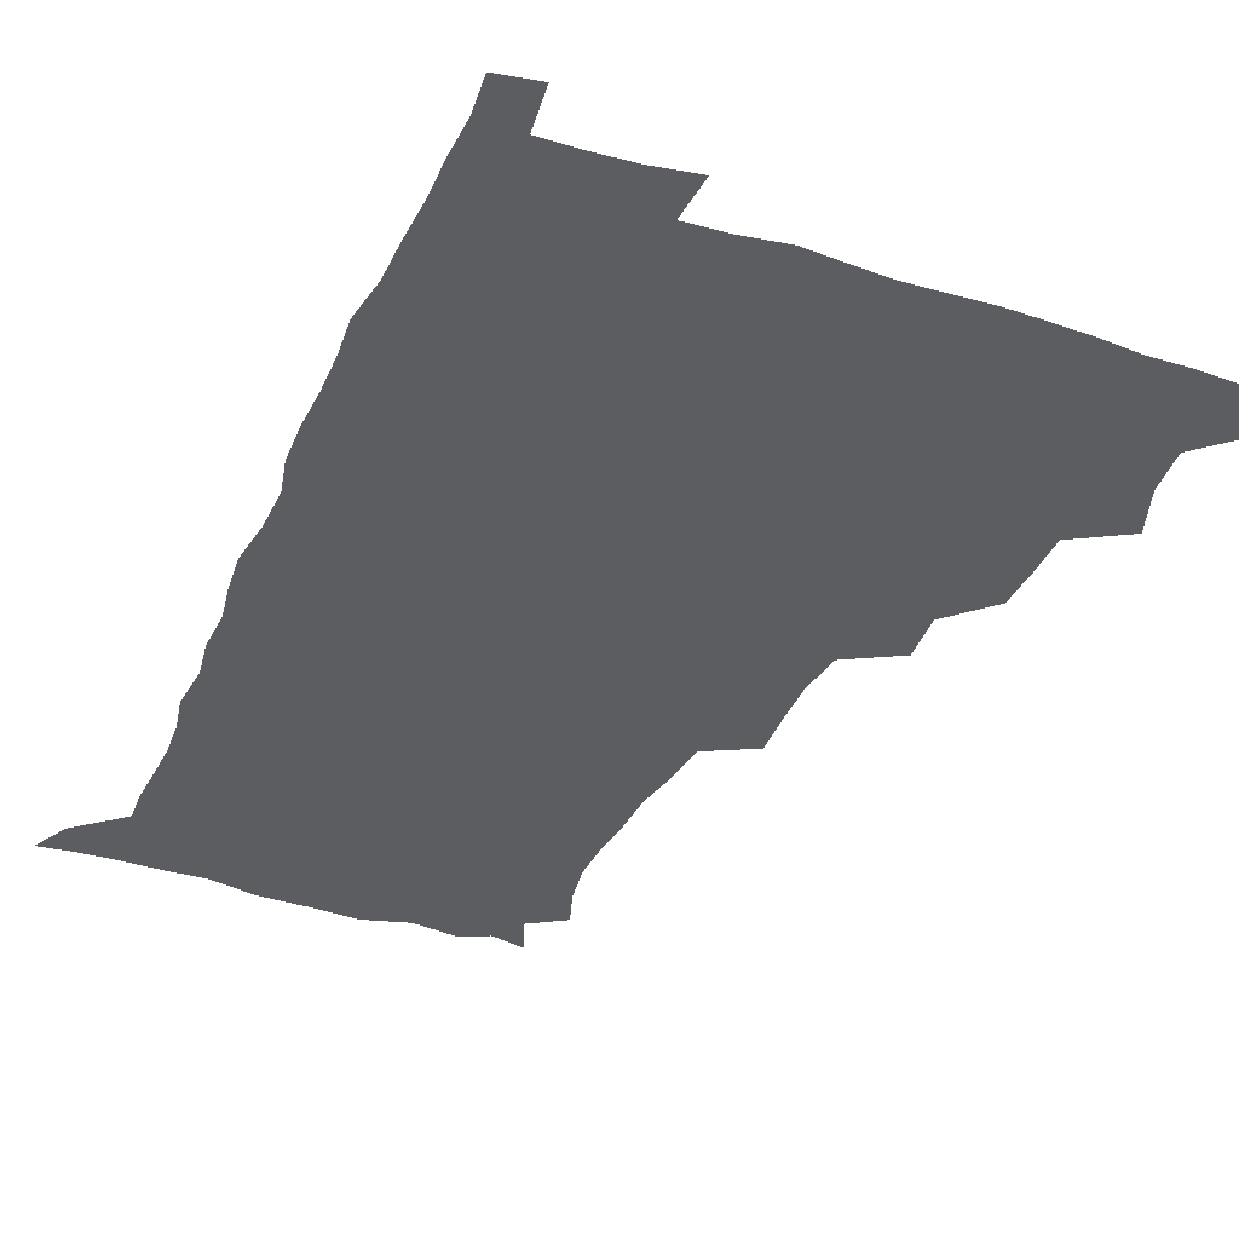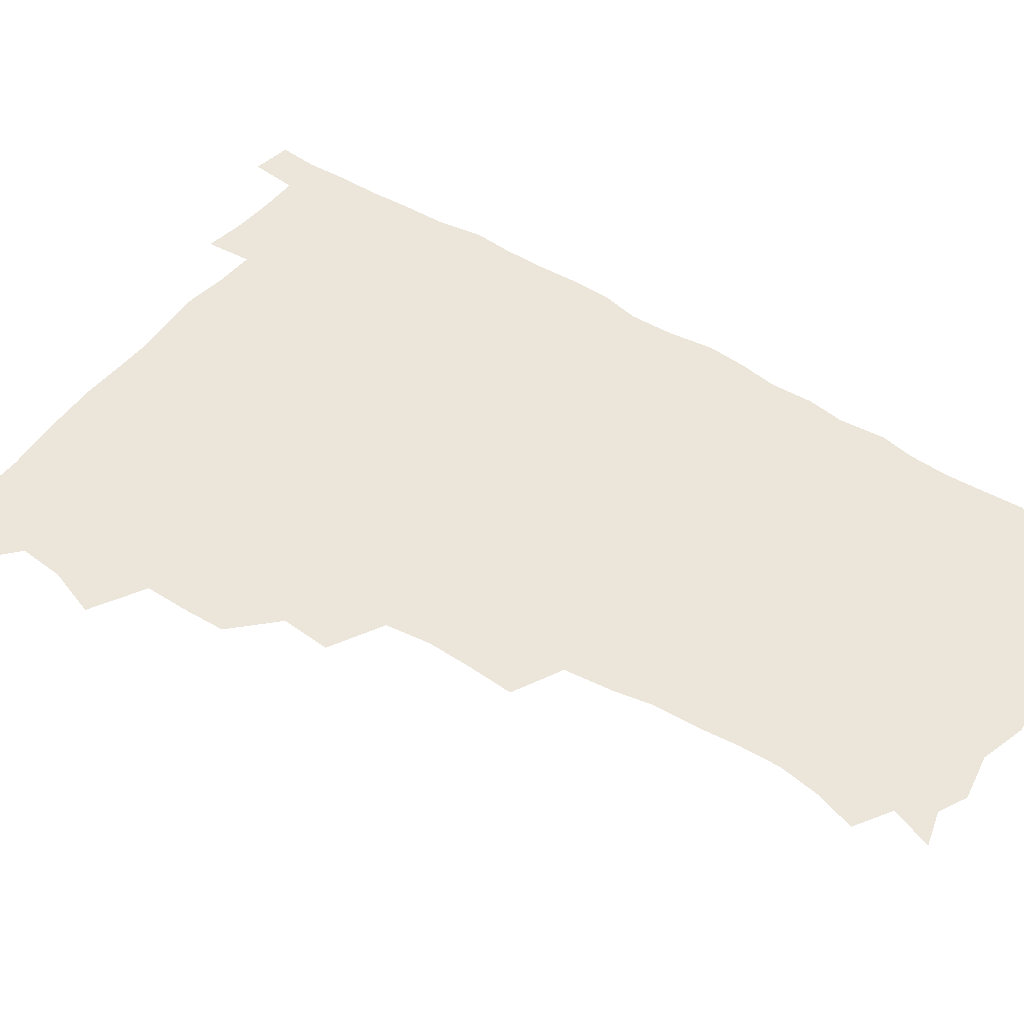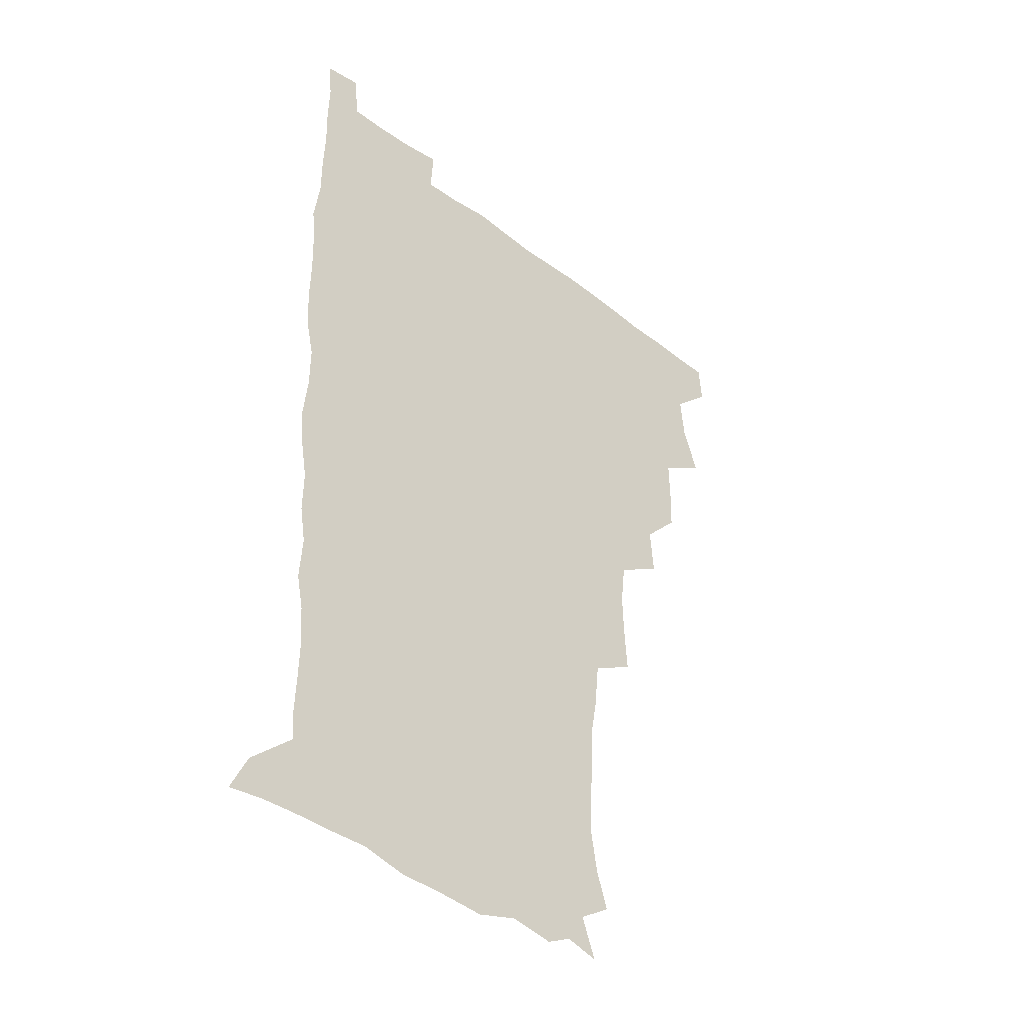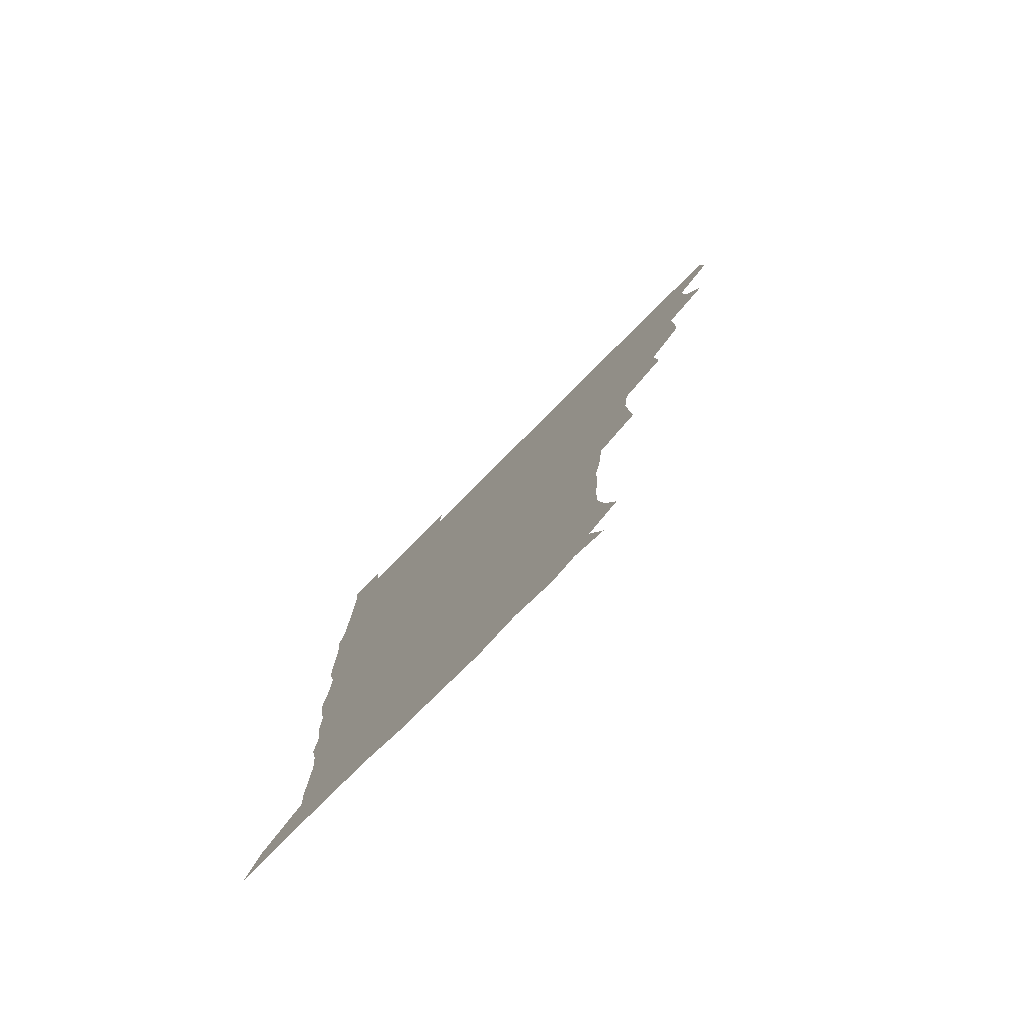
<metadata>
{"format":"obj","ext":"obj","renderer":"f3d","projection":"perspective","resolution":1024,"background":"white","views":[{"elev":-36.1,"azim":157.7,"up":"+Z"},{"elev":47.5,"azim":-55.2,"up":"+Z"},{"elev":-38.9,"azim":136.2,"up":"+Y"},{"elev":-79.2,"azim":-134.9,"up":"+Y"}]}
</metadata>
<code>
v 479.8 509.2 0
v 481.1 524.7 0
v 488.3 458.2 0
v 495 476.9 0
v 496.7 493.8 0
v 497.3 509.5 0
v 496.7 524.8 0
v 508.3 414.1 0
v 507.9 430.2 0
v 508.2 446.7 0
v 511.7 464.5 0
v 512.4 479.6 0
v 513.8 495.1 0
v 513.1 509.8 0
v 511.6 525.6 0
v 522 380.2 0
v 523.7 398.8 0
v 525.6 417.2 0
v 526.7 434.2 0
v 525.8 449.3 0
v 527 464.9 0
v 527.8 480.2 0
v 529 495.3 0
v 527.9 510.2 0
v 526.9 525.4 0
v 541.9 317.7 0
v 543.2 334.8 0
v 543.8 352.3 0
v 541.8 369.3 0
v 541 386.6 0
v 543.6 405.7 0
v 541.4 419.5 0
v 544.9 438 0
v 544.5 452.1 0
v 543.5 466.3 0
v 544 481.1 0
v 544 495.4 0
v 543 509.9 0
v 541.3 526.8 0
v 559.2 197.2 0
v 564.1 211.8 0
v 566.8 227.8 0
v 566.5 243.3 0
v 565.2 258 0
v 564.8 275.4 0
v 562.1 290 0
v 560.3 308.4 0
v 559.6 325.9 0
v 559.4 342.4 0
v 558.5 358 0
v 558.2 374.7 0
v 557.8 390.7 0
v 558.4 407.2 0
v 557.8 422 0
v 558.8 437.5 0
v 559.3 452.7 0
v 559.4 467.2 0
v 559.1 481.4 0
v 558.3 495.7 0
v 557.4 510.7 0
v 555.8 527.5 0
v 566.8 173.4 0
v 572.7 188.9 0
v 572.5 200.2 0
v 579.3 221.4 0
v 579.7 236.5 0
v 579.4 251.7 0
v 578.6 267 0
v 577.1 281.5 0
v 576.4 298.8 0
v 575.8 315.8 0
v 575.4 331.9 0
v 574.1 346.2 0
v 573.7 361.9 0
v 573.1 377.2 0
v 573 392.8 0
v 573.7 408.9 0
v 574.1 424.1 0
v 573.9 438.4 0
v 574.1 453.2 0
v 573.7 467.4 0
v 573.2 481.6 0
v 572.9 495.7 0
v 572.3 510.1 0
v 570.2 528 0
v 580.1 177.1 0
v 585.1 190.9 0
v 588.3 207 0
v 593.2 227.8 0
v 592.8 242.2 0
v 592.8 257.4 0
v 591.9 272.2 0
v 590.2 285.4 0
v 590 302.4 0
v 589.3 317.5 0
v 589.1 333.5 0
v 588.9 349.2 0
v 588.2 363.8 0
v 588.4 380.1 0
v 588.3 395.2 0
v 588.3 409.6 0
v 589.1 425.4 0
v 588.1 438.5 0
v 588.6 453.5 0
v 589 467.6 0
v 587.7 481.9 0
v 587.3 496 0
v 586.7 510.5 0
v 585.1 527.3 0
v 590.7 172.1 0
v 602.2 198 0
v 605.2 215.6 0
v 605.9 229.8 0
v 604.7 241.5 0
v 605.4 259.9 0
v 604.8 274.4 0
v 604.5 290.3 0
v 603.9 304.9 0
v 603.5 319.4 0
v 603.1 335 0
v 603 350.6 0
v 602.3 364.1 0
v 602.3 379.2 0
v 602.1 393.9 0
v 602.7 410.4 0
v 602.7 425 0
v 602.3 438.5 0
v 602.8 453.5 0
v 603 467.7 0
v 602.5 481.9 0
v 601.6 496.6 0
v 601.3 511 0
v 600.1 526.7 0
v 608.2 175.1 0
v 616.4 199.1 0
v 618.3 215.8 0
v 619 231.7 0
v 619 246.5 0
v 618.6 260.6 0
v 618.1 275.4 0
v 617.8 290.4 0
v 617.2 304.6 0
v 617.6 322.9 0
v 617.2 336.5 0
v 617 351.5 0
v 616.4 364.5 0
v 616.7 380.7 0
v 616.8 395.9 0
v 616.9 410.7 0
v 616.7 424.7 0
v 616.8 439.1 0
v 617.4 454.2 0
v 617.1 467.9 0
v 617.3 482 0
v 617.4 495.9 0
v 616.5 510.5 0
v 614.5 527.7 0
v 625.2 170.4 0
v 630.2 197.3 0
v 631.8 216.2 0
v 632.3 233 0
v 632.1 247 0
v 632.1 262.3 0
v 631.7 277.2 0
v 631.5 292.2 0
v 631.5 307 0
v 631.3 321.1 0
v 631 336.4 0
v 630.8 351.6 0
v 631 367.3 0
v 630.8 380.8 0
v 630.8 396 0
v 630.9 411.3 0
v 630.9 424.8 0
v 630.9 439.2 0
v 631.3 453.8 0
v 631.4 467.8 0
v 631.6 481.9 0
v 631.9 495.9 0
v 631 510.9 0
v 628.8 528.8 0
v 644 171.7 0
v 645.2 196.2 0
v 645.4 216.3 0
v 645.5 232.8 0
v 645.5 246.4 0
v 645.5 262.4 0
v 645.4 275.8 0
v 644.9 291.4 0
v 644.8 309.2 0
v 645.1 321.3 0
v 645 335 0
v 644.7 351.2 0
v 644.7 366.4 0
v 644.7 381.9 0
v 644.9 396.1 0
v 645.1 410.3 0
v 644.9 425.4 0
v 644.8 440.3 0
v 645.6 453.6 0
v 645.7 467.6 0
v 645.9 482.1 0
v 646.1 496.2 0
v 645.9 510.7 0
v 645 526.5 0
v 662.4 172.2 0
v 660.3 196.1 0
v 659.4 214.4 0
v 658.8 231.6 0
v 659.4 244 0
v 658.5 261.9 0
v 658.7 276.8 0
v 658.5 292 0
v 658.4 307.2 0
v 658.5 321.7 0
v 658.6 335.5 0
v 658.3 352.1 0
v 658.5 366.4 0
v 659.4 379.6 0
v 658.7 395.7 0
v 659.2 409.7 0
v 659.3 424.6 0
v 660.1 438.4 0
v 659.7 453.7 0
v 660 467.8 0
v 660.2 481.9 0
v 660.3 496.4 0
v 660.5 510.6 0
v 660.3 525.7 0
v 659.2 543.2 0
v 679.8 176.3 0
v 675.4 195.6 0
v 673.1 214 0
v 672.3 230 0
v 672.5 244.3 0
v 672.2 259.7 0
v 671.8 276.1 0
v 672.2 290.2 0
v 671.5 307 0
v 672 321 0
v 671.9 336.3 0
v 672.7 349.9 0
v 672.4 365.2 0
v 673 379.3 0
v 674.2 392.8 0
v 673.5 408.6 0
v 673.6 423.7 0
v 674.2 437.9 0
v 673.3 454.1 0
v 674.1 467.7 0
v 674.4 482 0
v 674.8 496.3 0
v 675 510.7 0
v 675.1 525.6 0
v 675 540.7 0
v 696.6 176.2 0
v 690.4 194.2 0
v 687.1 211.7 0
v 685.8 227.8 0
v 686 241.9 0
v 685.6 257.7 0
v 685.9 272.6 0
v 686.1 287.7 0
v 686.1 302.9 0
v 685.3 319.5 0
v 686.3 333.3 0
v 687.1 347.4 0
v 687.3 362.2 0
v 687 377.6 0
v 688.5 391.2 0
v 686.3 409.7 0
v 688.7 422.2 0
v 688.8 437 0
v 688.8 452 0
v 688.9 466.7 0
v 689.2 481.4 0
v 689.3 496.1 0
v 689.4 510.7 0
v 689.9 525.3 0
v 690.3 539.7 0
v 711.5 176.6 0
v 705 192.4 0
v 700.8 209 0
v 700.3 223 0
v 699.9 237.7 0
v 699.5 253.1 0
v 699.1 269.4 0
v 700.2 283.5 0
v 700.3 298.7 0
v 700 314.8 0
v 701 329.1 0
v 702.8 342.9 0
v 701 360.2 0
v 701.2 374.9 0
v 703.9 388.1 0
v 702.7 405.3 0
v 702.8 420.4 0
v 704.4 434.4 0
v 703 450.9 0
v 703.6 465.5 0
v 703.8 480.3 0
v 704.7 495 0
v 704.2 510.4 0
v 705 525.1 0
v 704.8 539.6 0
v 706.9 557.5 0
v 725.3 176.3 0
v 717.1 192.6 0
v 714.1 204.7 0
v 714.8 216.4 0
v 714.2 230.8 0
v 713.7 246.1 0
v 714.7 260.6 0
v 717.3 273.7 0
v 716 290.8 0
v 718.2 304.9 0
v 717.9 321.2 0
v 720.2 335.1 0
v 721.6 350.1 0
v 719.5 367.4 0
v 719.3 383.7 0
v 722.4 397.8 0
v 723 413.3 0
v 722.5 429.1 0
v 722.8 444.8 0
v 724.1 459.8 0
v 721.5 477 0
v 721.4 492.9 0
v 720.6 509.3 0
v 720.9 524.8 0
v 720.3 540.1 0
v 721.7 555 0
v 739 174.9 0
v 731.8 189.4 0
f 5 6 1
f 1 6 2
f 6 7 2
f 10 11 3
f 3 11 4
f 11 12 4
f 4 12 5
f 12 13 5
f 5 13 6
f 13 14 6
f 6 14 7
f 14 15 7
f 17 18 8
f 8 18 9
f 18 19 9
f 9 19 10
f 19 20 10
f 10 20 11
f 20 21 11
f 11 21 12
f 21 22 12
f 12 22 13
f 22 23 13
f 13 23 14
f 23 24 14
f 14 24 15
f 24 25 15
f 29 30 16
f 16 30 17
f 30 31 17
f 17 31 18
f 31 32 18
f 18 32 19
f 32 33 19
f 19 33 20
f 33 34 20
f 20 34 21
f 34 35 21
f 21 35 22
f 35 36 22
f 22 36 23
f 36 37 23
f 23 37 24
f 37 38 24
f 24 38 25
f 38 39 25
f 47 48 26
f 26 48 27
f 48 49 27
f 27 49 28
f 49 50 28
f 28 50 29
f 50 51 29
f 29 51 30
f 51 52 30
f 30 52 31
f 52 53 31
f 31 53 32
f 53 54 32
f 32 54 33
f 54 55 33
f 33 55 34
f 55 56 34
f 34 56 35
f 56 57 35
f 35 57 36
f 57 58 36
f 36 58 37
f 58 59 37
f 37 59 38
f 59 60 38
f 38 60 39
f 60 61 39
f 63 64 40
f 40 64 41
f 64 65 41
f 41 65 42
f 65 66 42
f 42 66 43
f 66 67 43
f 43 67 44
f 67 68 44
f 44 68 45
f 68 69 45
f 45 69 46
f 69 70 46
f 46 70 47
f 70 71 47
f 47 71 48
f 71 72 48
f 48 72 49
f 72 73 49
f 49 73 50
f 73 74 50
f 50 74 51
f 74 75 51
f 51 75 52
f 75 76 52
f 52 76 53
f 76 77 53
f 53 77 54
f 77 78 54
f 54 78 55
f 78 79 55
f 55 79 56
f 79 80 56
f 56 80 57
f 80 81 57
f 57 81 58
f 81 82 58
f 58 82 59
f 82 83 59
f 59 83 60
f 83 84 60
f 60 84 61
f 84 85 61
f 62 86 63
f 86 87 63
f 63 87 64
f 87 88 64
f 64 88 65
f 88 89 65
f 65 89 66
f 89 90 66
f 66 90 67
f 90 91 67
f 67 91 68
f 91 92 68
f 68 92 69
f 92 93 69
f 69 93 70
f 93 94 70
f 70 94 71
f 94 95 71
f 71 95 72
f 95 96 72
f 72 96 73
f 96 97 73
f 73 97 74
f 97 98 74
f 74 98 75
f 98 99 75
f 75 99 76
f 99 100 76
f 76 100 77
f 100 101 77
f 77 101 78
f 101 102 78
f 78 102 79
f 102 103 79
f 79 103 80
f 103 104 80
f 80 104 81
f 104 105 81
f 81 105 82
f 105 106 82
f 82 106 83
f 106 107 83
f 83 107 84
f 107 108 84
f 84 108 85
f 108 109 85
f 86 110 87
f 110 111 87
f 87 111 88
f 111 112 88
f 88 112 89
f 112 113 89
f 89 113 90
f 113 114 90
f 90 114 91
f 114 115 91
f 91 115 92
f 115 116 92
f 92 116 93
f 116 117 93
f 93 117 94
f 117 118 94
f 94 118 95
f 118 119 95
f 95 119 96
f 119 120 96
f 96 120 97
f 120 121 97
f 97 121 98
f 121 122 98
f 98 122 99
f 122 123 99
f 99 123 100
f 123 124 100
f 100 124 101
f 124 125 101
f 101 125 102
f 125 126 102
f 102 126 103
f 126 127 103
f 103 127 104
f 127 128 104
f 104 128 105
f 128 129 105
f 105 129 106
f 129 130 106
f 106 130 107
f 130 131 107
f 107 131 108
f 131 132 108
f 108 132 109
f 132 133 109
f 110 134 111
f 134 135 111
f 111 135 112
f 135 136 112
f 112 136 113
f 136 137 113
f 113 137 114
f 137 138 114
f 114 138 115
f 138 139 115
f 115 139 116
f 139 140 116
f 116 140 117
f 140 141 117
f 117 141 118
f 141 142 118
f 118 142 119
f 142 143 119
f 119 143 120
f 143 144 120
f 120 144 121
f 144 145 121
f 121 145 122
f 145 146 122
f 122 146 123
f 146 147 123
f 123 147 124
f 147 148 124
f 124 148 125
f 148 149 125
f 125 149 126
f 149 150 126
f 126 150 127
f 150 151 127
f 127 151 128
f 151 152 128
f 128 152 129
f 152 153 129
f 129 153 130
f 153 154 130
f 130 154 131
f 154 155 131
f 131 155 132
f 155 156 132
f 132 156 133
f 156 157 133
f 134 158 135
f 158 159 135
f 135 159 136
f 159 160 136
f 136 160 137
f 160 161 137
f 137 161 138
f 161 162 138
f 138 162 139
f 162 163 139
f 139 163 140
f 163 164 140
f 140 164 141
f 164 165 141
f 141 165 142
f 165 166 142
f 142 166 143
f 166 167 143
f 143 167 144
f 167 168 144
f 144 168 145
f 168 169 145
f 145 169 146
f 169 170 146
f 146 170 147
f 170 171 147
f 147 171 148
f 171 172 148
f 148 172 149
f 172 173 149
f 149 173 150
f 173 174 150
f 150 174 151
f 174 175 151
f 151 175 152
f 175 176 152
f 152 176 153
f 176 177 153
f 153 177 154
f 177 178 154
f 154 178 155
f 178 179 155
f 155 179 156
f 179 180 156
f 156 180 157
f 180 181 157
f 158 182 159
f 182 183 159
f 159 183 160
f 183 184 160
f 160 184 161
f 184 185 161
f 161 185 162
f 185 186 162
f 162 186 163
f 186 187 163
f 163 187 164
f 187 188 164
f 164 188 165
f 188 189 165
f 165 189 166
f 189 190 166
f 166 190 167
f 190 191 167
f 167 191 168
f 191 192 168
f 168 192 169
f 192 193 169
f 169 193 170
f 193 194 170
f 170 194 171
f 194 195 171
f 171 195 172
f 195 196 172
f 172 196 173
f 196 197 173
f 173 197 174
f 197 198 174
f 174 198 175
f 198 199 175
f 175 199 176
f 199 200 176
f 176 200 177
f 200 201 177
f 177 201 178
f 201 202 178
f 178 202 179
f 202 203 179
f 179 203 180
f 203 204 180
f 180 204 181
f 204 205 181
f 182 206 183
f 206 207 183
f 183 207 184
f 207 208 184
f 184 208 185
f 208 209 185
f 185 209 186
f 209 210 186
f 186 210 187
f 210 211 187
f 187 211 188
f 211 212 188
f 188 212 189
f 212 213 189
f 189 213 190
f 213 214 190
f 190 214 191
f 214 215 191
f 191 215 192
f 215 216 192
f 192 216 193
f 216 217 193
f 193 217 194
f 217 218 194
f 194 218 195
f 218 219 195
f 195 219 196
f 219 220 196
f 196 220 197
f 220 221 197
f 197 221 198
f 221 222 198
f 198 222 199
f 222 223 199
f 199 223 200
f 223 224 200
f 200 224 201
f 224 225 201
f 201 225 202
f 225 226 202
f 202 226 203
f 226 227 203
f 203 227 204
f 227 228 204
f 204 228 205
f 228 229 205
f 206 231 207
f 231 232 207
f 207 232 208
f 232 233 208
f 208 233 209
f 233 234 209
f 209 234 210
f 234 235 210
f 210 235 211
f 235 236 211
f 211 236 212
f 236 237 212
f 212 237 213
f 237 238 213
f 213 238 214
f 238 239 214
f 214 239 215
f 239 240 215
f 215 240 216
f 240 241 216
f 216 241 217
f 241 242 217
f 217 242 218
f 242 243 218
f 218 243 219
f 243 244 219
f 219 244 220
f 244 245 220
f 220 245 221
f 245 246 221
f 221 246 222
f 246 247 222
f 222 247 223
f 247 248 223
f 223 248 224
f 248 249 224
f 224 249 225
f 249 250 225
f 225 250 226
f 250 251 226
f 226 251 227
f 251 252 227
f 227 252 228
f 252 253 228
f 228 253 229
f 253 254 229
f 229 254 230
f 254 255 230
f 231 256 232
f 256 257 232
f 232 257 233
f 257 258 233
f 233 258 234
f 258 259 234
f 234 259 235
f 259 260 235
f 235 260 236
f 260 261 236
f 236 261 237
f 261 262 237
f 237 262 238
f 262 263 238
f 238 263 239
f 263 264 239
f 239 264 240
f 264 265 240
f 240 265 241
f 265 266 241
f 241 266 242
f 266 267 242
f 242 267 243
f 267 268 243
f 243 268 244
f 268 269 244
f 244 269 245
f 269 270 245
f 245 270 246
f 270 271 246
f 246 271 247
f 271 272 247
f 247 272 248
f 272 273 248
f 248 273 249
f 273 274 249
f 249 274 250
f 274 275 250
f 250 275 251
f 275 276 251
f 251 276 252
f 276 277 252
f 252 277 253
f 277 278 253
f 253 278 254
f 278 279 254
f 254 279 255
f 279 280 255
f 256 281 257
f 281 282 257
f 257 282 258
f 282 283 258
f 258 283 259
f 283 284 259
f 259 284 260
f 284 285 260
f 260 285 261
f 285 286 261
f 261 286 262
f 286 287 262
f 262 287 263
f 287 288 263
f 263 288 264
f 288 289 264
f 264 289 265
f 289 290 265
f 265 290 266
f 290 291 266
f 266 291 267
f 291 292 267
f 267 292 268
f 292 293 268
f 268 293 269
f 293 294 269
f 269 294 270
f 294 295 270
f 270 295 271
f 295 296 271
f 271 296 272
f 296 297 272
f 272 297 273
f 297 298 273
f 273 298 274
f 298 299 274
f 274 299 275
f 299 300 275
f 275 300 276
f 300 301 276
f 276 301 277
f 301 302 277
f 277 302 278
f 302 303 278
f 278 303 279
f 303 304 279
f 279 304 280
f 304 305 280
f 281 307 282
f 307 308 282
f 282 308 283
f 308 309 283
f 283 309 284
f 309 310 284
f 284 310 285
f 310 311 285
f 285 311 286
f 311 312 286
f 286 312 287
f 312 313 287
f 287 313 288
f 313 314 288
f 288 314 289
f 314 315 289
f 289 315 290
f 315 316 290
f 290 316 291
f 316 317 291
f 291 317 292
f 317 318 292
f 292 318 293
f 318 319 293
f 293 319 294
f 319 320 294
f 294 320 295
f 320 321 295
f 295 321 296
f 321 322 296
f 296 322 297
f 322 323 297
f 297 323 298
f 323 324 298
f 298 324 299
f 324 325 299
f 299 325 300
f 325 326 300
f 300 326 301
f 326 327 301
f 301 327 302
f 327 328 302
f 302 328 303
f 328 329 303
f 303 329 304
f 329 330 304
f 304 330 305
f 330 331 305
f 305 331 306
f 331 332 306
f 307 333 308
f 333 334 308
f 308 334 309

</code>
